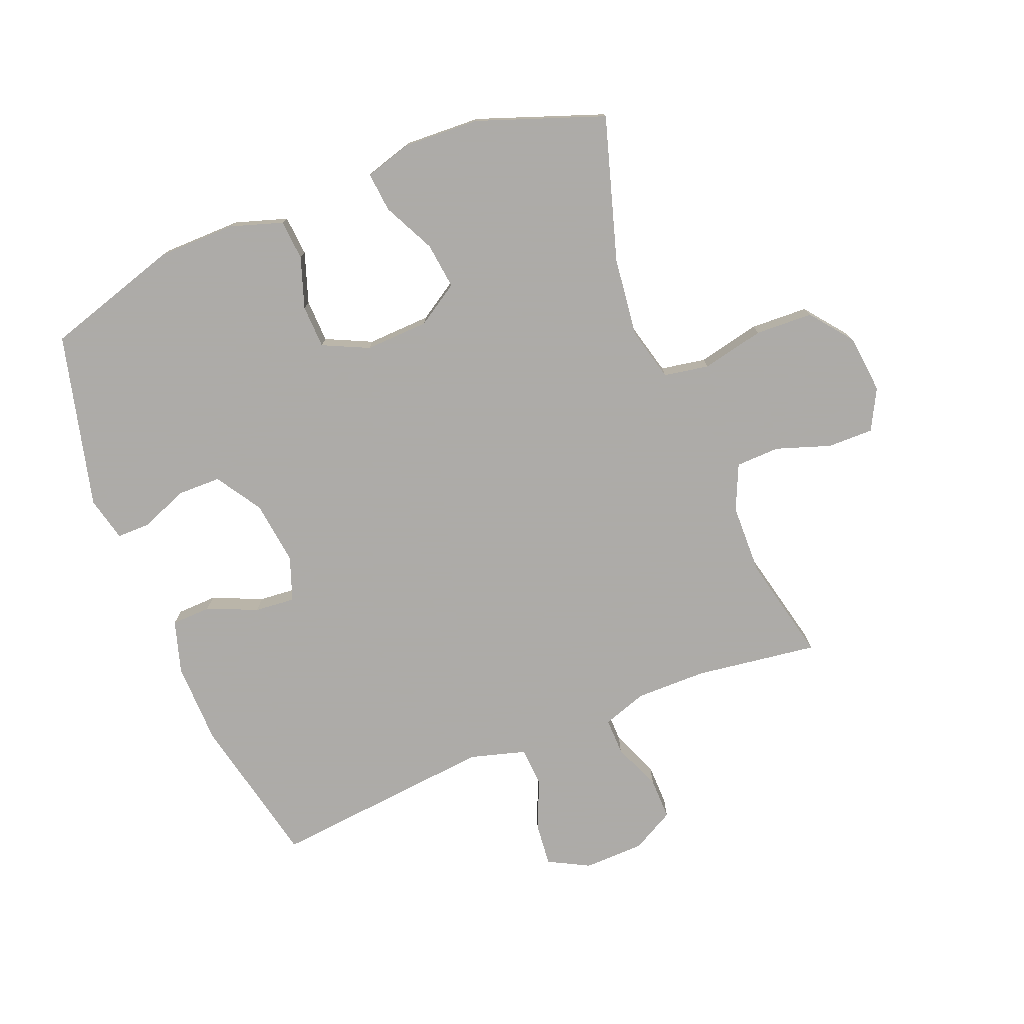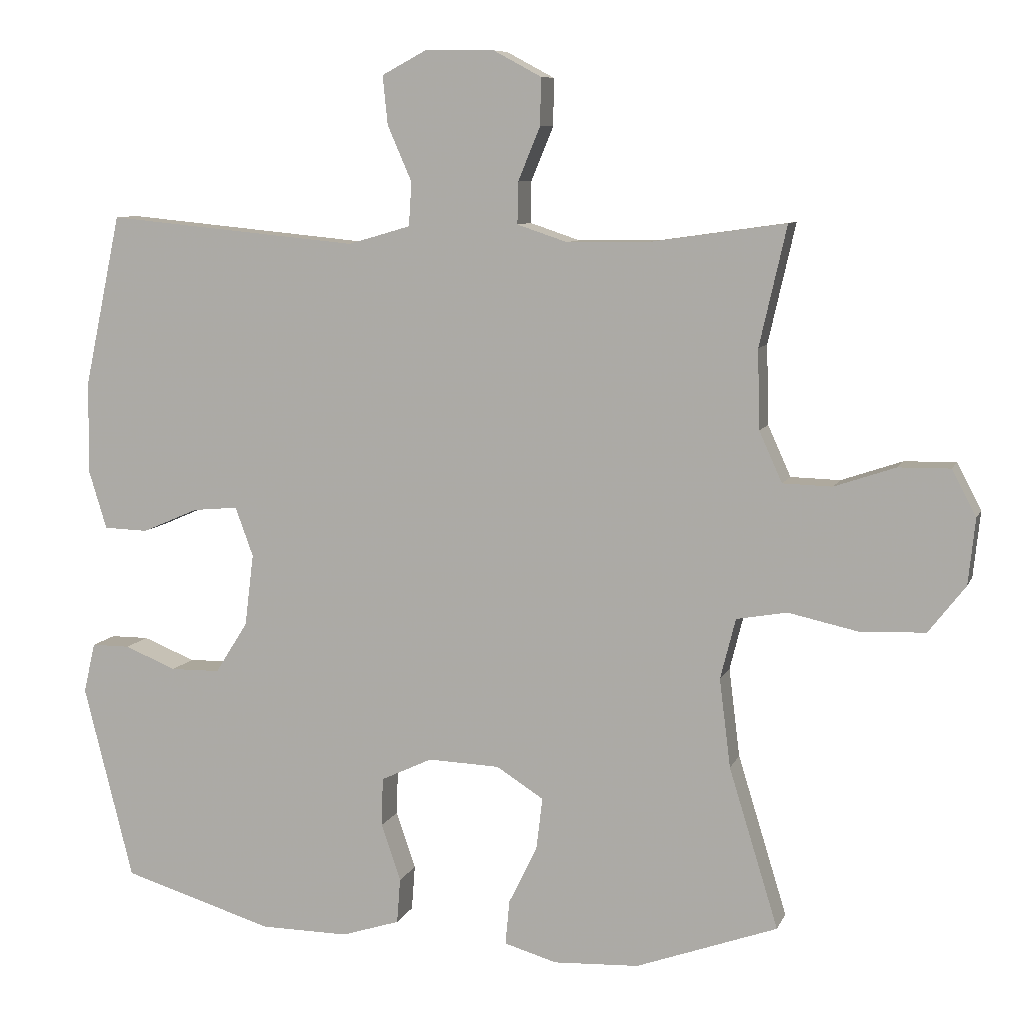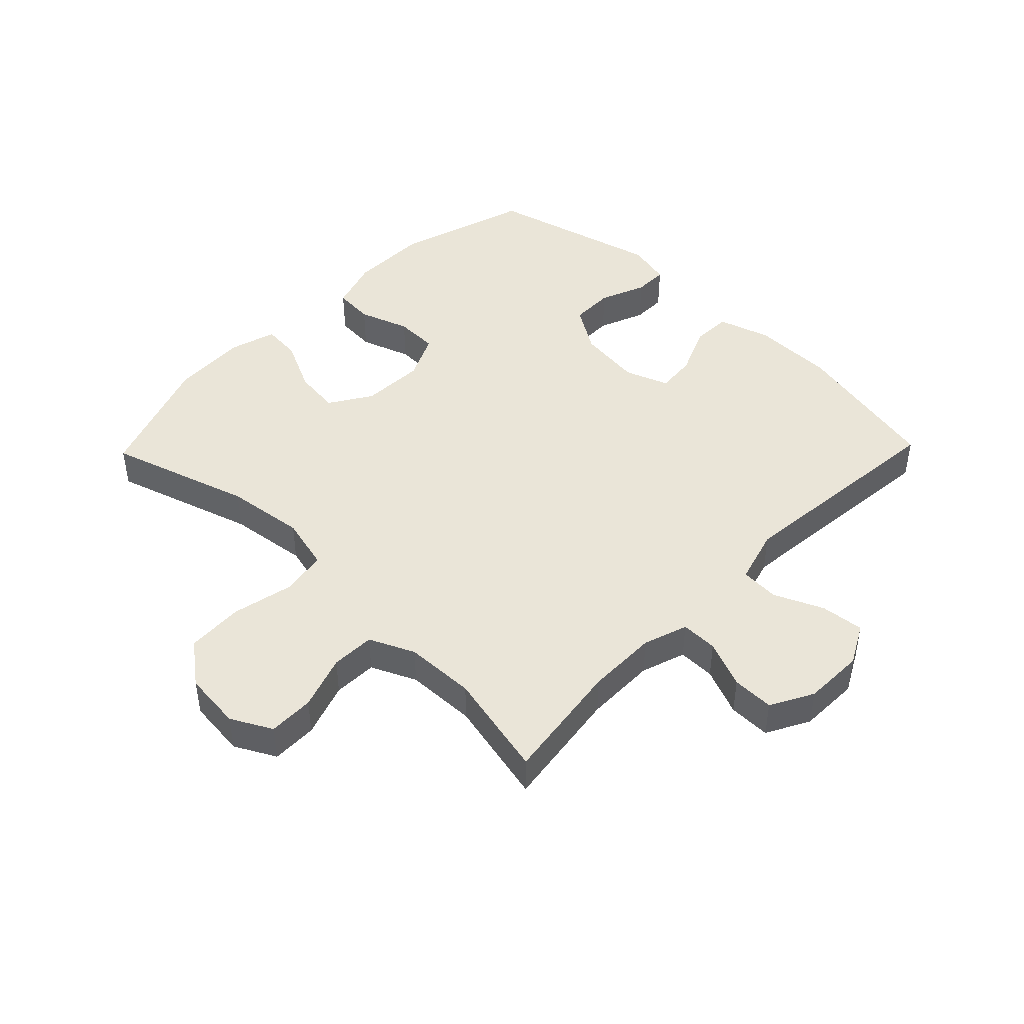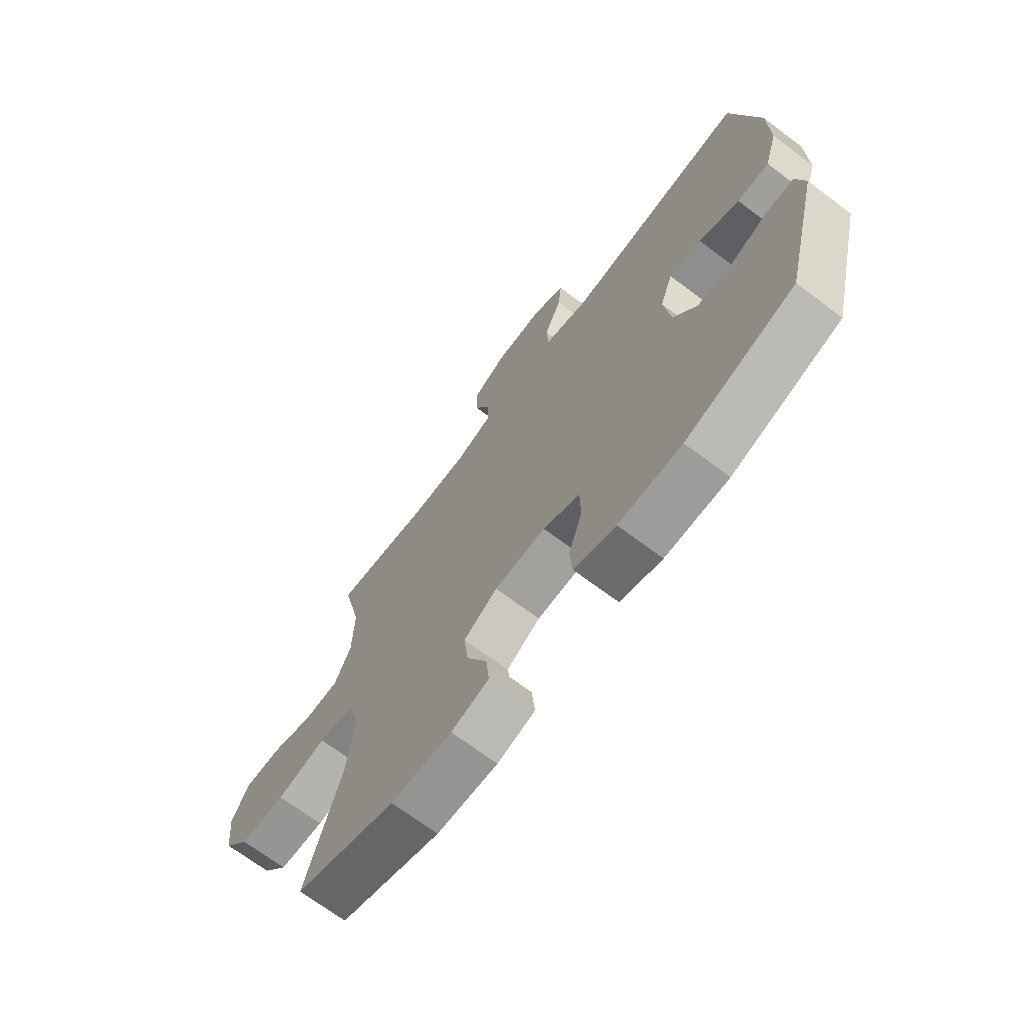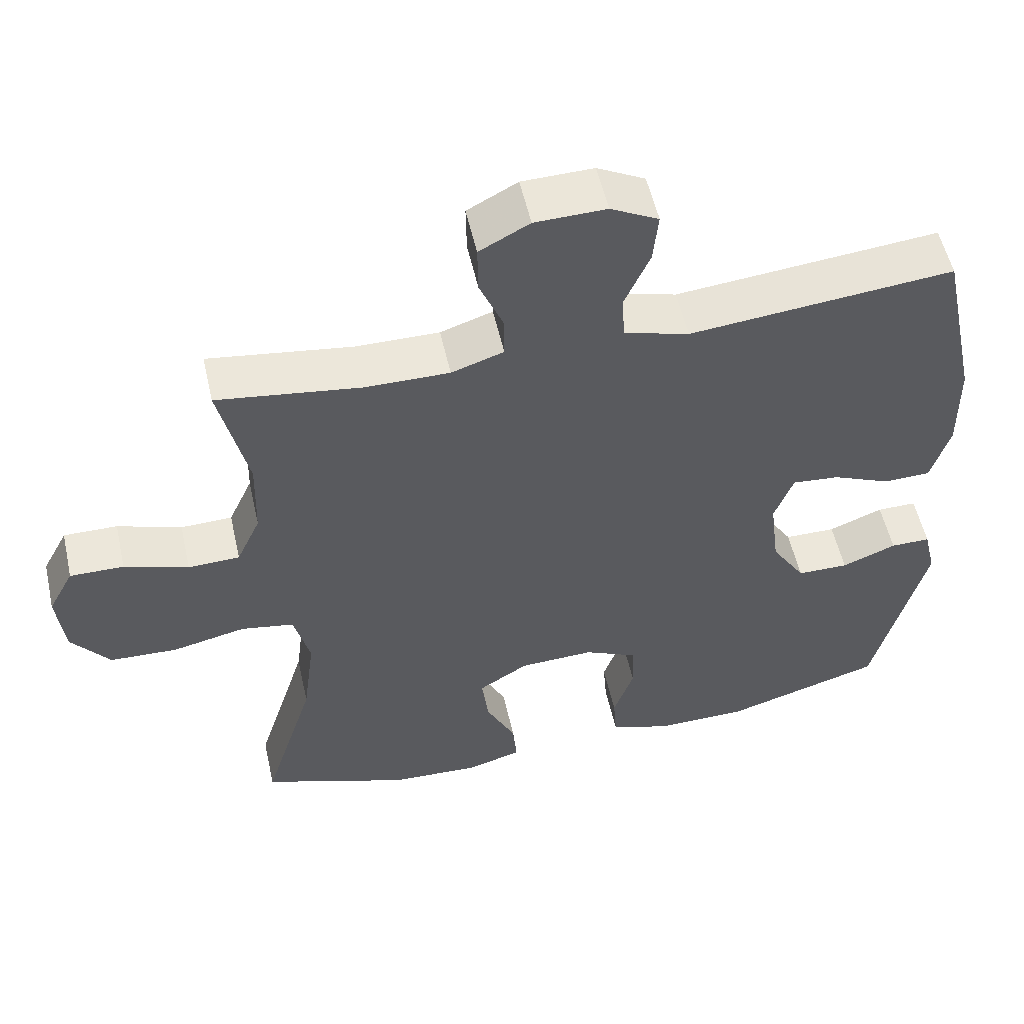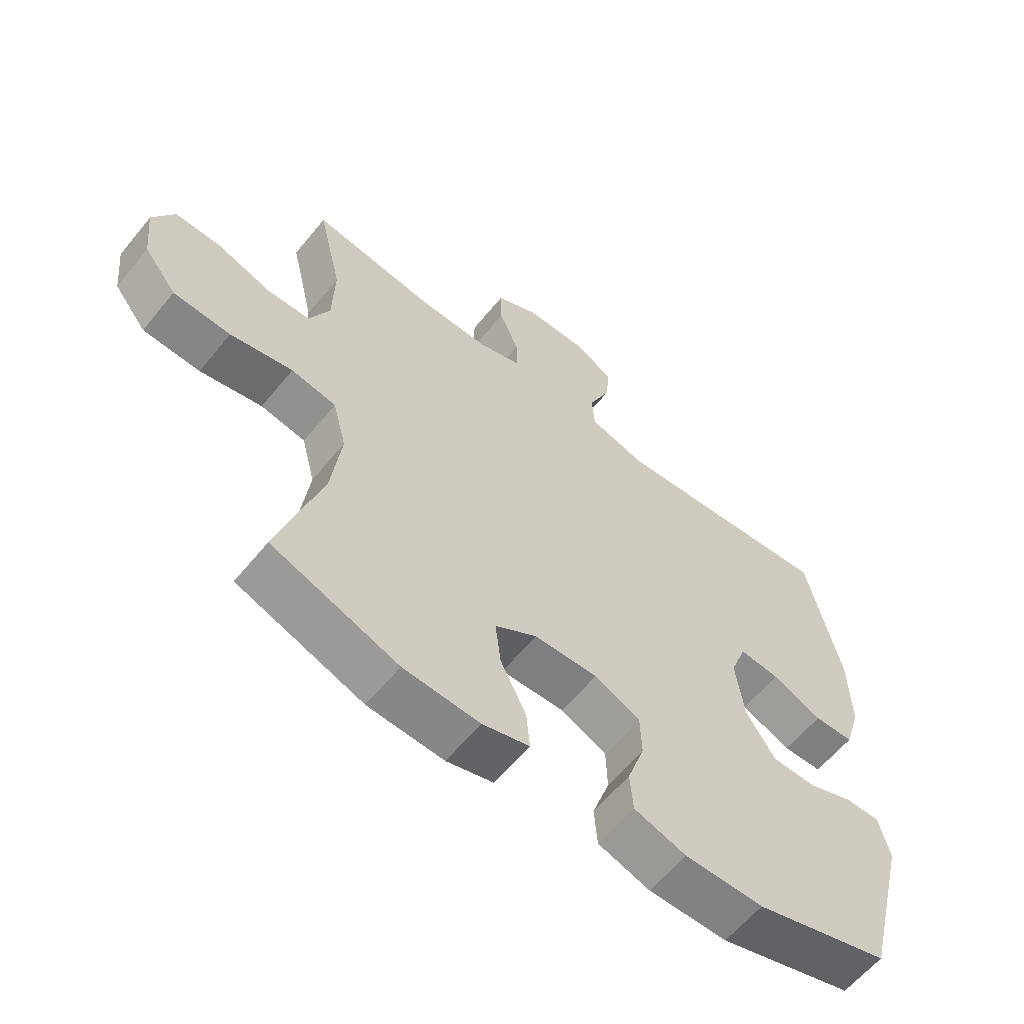
<metadata>
{"format":"obj","ext":"obj","renderer":"f3d","projection":"perspective","resolution":1024,"background":"white","views":[{"elev":-76.5,"azim":-158.0,"up":"+Y"},{"elev":8.4,"azim":-164.0,"up":"+Z"},{"elev":45.1,"azim":-45.9,"up":"+Y"},{"elev":-69.7,"azim":53.1,"up":"+Z"},{"elev":54.7,"azim":-12.6,"up":"+Z"},{"elev":-60.9,"azim":-39.1,"up":"+Z"}]}
</metadata>
<code>
v 0.5 0.07 0.5
v 0.553 0.07 0.253
v 0.555 0.07 0.12
v 0.529 0.07 0.035
v 0.465 0.07 0.033
v 0.384 0.07 0.068
v 0.319 0.07 0.074
v 0.293 0.07 0.003
v 0.306 0.07 -0.101
v 0.353 0.07 -0.175
v 0.424 0.07 -0.176
v 0.499 0.07 -0.146
v 0.554 0.07 -0.146
v 0.571 0.07 -0.218
v 0.5 0.07 -0.5
v 0.282 0.07 -0.566
v 0.155 0.07 -0.567
v 0.071 0.07 -0.54
v 0.066 0.07 -0.475
v 0.094 0.07 -0.393
v 0.092 0.07 -0.323
v 0.018 0.07 -0.288
v -0.085 0.07 -0.292
v -0.153 0.07 -0.335
v -0.144 0.07 -0.41
v -0.103 0.07 -0.494
v -0.097 0.07 -0.558
v -0.173 0.07 -0.58
v -0.296 0.07 -0.574
v -0.5 0.07 -0.5
v -0.429 0.07 -0.269
v -0.413 0.07 -0.141
v -0.435 0.07 -0.054
v -0.508 0.07 -0.041
v -0.609 0.07 -0.063
v -0.702 0.07 -0.059
v -0.755 0.07 0.009
v -0.765 0.07 0.104
v -0.73 0.07 0.17
v -0.656 0.07 0.169
v -0.568 0.07 0.139
v -0.497 0.07 0.141
v -0.464 0.07 0.214
v -0.461 0.07 0.328
v -0.5 0.07 0.5
v -0.302 0.07 0.472
v -0.187 0.07 0.471
v -0.115 0.07 0.495
v -0.116 0.07 0.555
v -0.148 0.07 0.632
v -0.149 0.07 0.7
v -0.08 0.07 0.737
v 0.018 0.07 0.739
v 0.084 0.07 0.704
v 0.077 0.07 0.634
v 0.042 0.07 0.554
v 0.046 0.07 0.491
v 0.136 0.07 0.465
v 0.5 0 0.5
v 0.553 0 0.253
v 0.555 0 0.12
v 0.529 0 0.035
v 0.465 0 0.033
v 0.384 0 0.068
v 0.319 0 0.074
v 0.293 0 0.003
v 0.306 0 -0.101
v 0.353 0 -0.175
v 0.424 0 -0.176
v 0.499 0 -0.146
v 0.554 0 -0.146
v 0.571 0 -0.218
v 0.5 0 -0.5
v 0.282 0 -0.566
v 0.155 0 -0.567
v 0.071 0 -0.54
v 0.066 0 -0.475
v 0.094 0 -0.393
v 0.092 0 -0.323
v 0.018 0 -0.288
v -0.085 0 -0.292
v -0.153 0 -0.335
v -0.144 0 -0.41
v -0.103 0 -0.494
v -0.097 0 -0.558
v -0.173 0 -0.58
v -0.296 0 -0.574
v -0.5 0 -0.5
v -0.429 0 -0.269
v -0.413 0 -0.141
v -0.435 0 -0.054
v -0.508 0 -0.041
v -0.609 0 -0.063
v -0.702 0 -0.059
v -0.755 0 0.009
v -0.765 0 0.104
v -0.73 0 0.17
v -0.656 0 0.169
v -0.568 0 0.139
v -0.497 0 0.141
v -0.464 0 0.214
v -0.461 0 0.328
v -0.5 0 0.5
v -0.302 0 0.472
v -0.187 0 0.471
v -0.115 0 0.495
v -0.116 0 0.555
v -0.148 0 0.632
v -0.149 0 0.7
v -0.08 0 0.737
v 0.018 0 0.739
v 0.084 0 0.704
v 0.077 0 0.634
v 0.042 0 0.554
v 0.046 0 0.491
v 0.136 0 0.465
f 54 55 56
f 53 54 56
f 52 53 56
f 51 52 56
f 50 51 56
f 49 50 56
f 48 49 56 57
f 47 48 57 58
f 44 45 46
f 46 47 58
f 44 46 58
f 43 44 58
f 39 40 41
f 38 39 41
f 37 38 41
f 36 37 41
f 35 36 41
f 34 35 41
f 33 34 41 42
f 29 30 31
f 28 29 31
f 27 28 31
f 26 27 31
f 25 26 31
f 24 25 31 32
f 23 24 32 33
f 18 19 20
f 17 18 20
f 16 17 20
f 15 16 20
f 14 15 20
f 13 14 20
f 12 13 20
f 11 12 20
f 10 11 20 21
f 9 10 21 22
f 4 5 6
f 3 4 6
f 2 3 6
f 1 2 6
f 58 1 6
f 58 6 7
f 42 43 58
f 33 42 58
f 23 33 58
f 22 23 58
f 9 22 58
f 8 9 58
f 7 8 58
f 114 113 112
f 114 112 111
f 114 111 110
f 114 110 109
f 114 109 108
f 114 108 107
f 115 114 107 106
f 116 115 106 105
f 104 103 102
f 116 105 104
f 116 104 102
f 116 102 101
f 99 98 97
f 99 97 96
f 99 96 95
f 99 95 94
f 99 94 93
f 99 93 92
f 100 99 92 91
f 89 88 87
f 89 87 86
f 89 86 85
f 89 85 84
f 89 84 83
f 90 89 83 82
f 91 90 82 81
f 78 77 76
f 78 76 75
f 78 75 74
f 78 74 73
f 78 73 72
f 78 72 71
f 78 71 70
f 78 70 69
f 79 78 69 68
f 80 79 68 67
f 64 63 62
f 64 62 61
f 64 61 60
f 64 60 59
f 64 59 116
f 65 64 116
f 116 101 100
f 116 100 91
f 116 91 81
f 116 81 80
f 116 80 67
f 116 67 66
f 116 66 65
f 1 59 60 2
f 2 60 61 3
f 3 61 62 4
f 4 62 63 5
f 5 63 64 6
f 6 64 65 7
f 7 65 66 8
f 8 66 67 9
f 9 67 68 10
f 10 68 69 11
f 11 69 70 12
f 12 70 71 13
f 13 71 72 14
f 14 72 73 15
f 15 73 74 16
f 16 74 75 17
f 17 75 76 18
f 18 76 77 19
f 19 77 78 20
f 20 78 79 21
f 21 79 80 22
f 22 80 81 23
f 23 81 82 24
f 24 82 83 25
f 25 83 84 26
f 26 84 85 27
f 27 85 86 28
f 28 86 87 29
f 29 87 88 30
f 30 88 89 31
f 31 89 90 32
f 32 90 91 33
f 33 91 92 34
f 34 92 93 35
f 35 93 94 36
f 36 94 95 37
f 37 95 96 38
f 38 96 97 39
f 39 97 98 40
f 40 98 99 41
f 41 99 100 42
f 42 100 101 43
f 43 101 102 44
f 44 102 103 45
f 45 103 104 46
f 46 104 105 47
f 47 105 106 48
f 48 106 107 49
f 49 107 108 50
f 50 108 109 51
f 51 109 110 52
f 52 110 111 53
f 53 111 112 54
f 54 112 113 55
f 55 113 114 56
f 56 114 115 57
f 57 115 116 58
f 58 116 59 1

</code>
